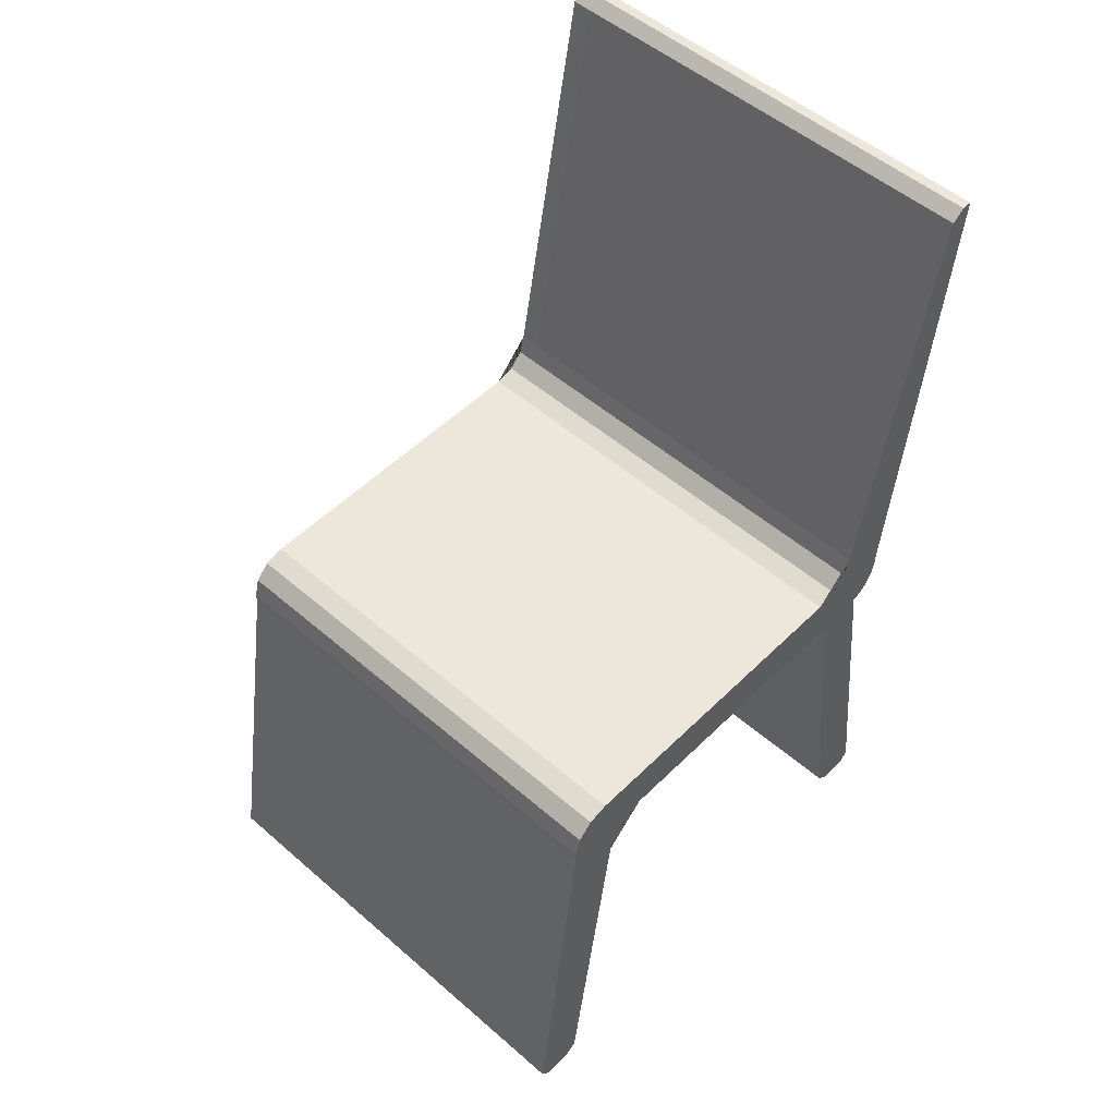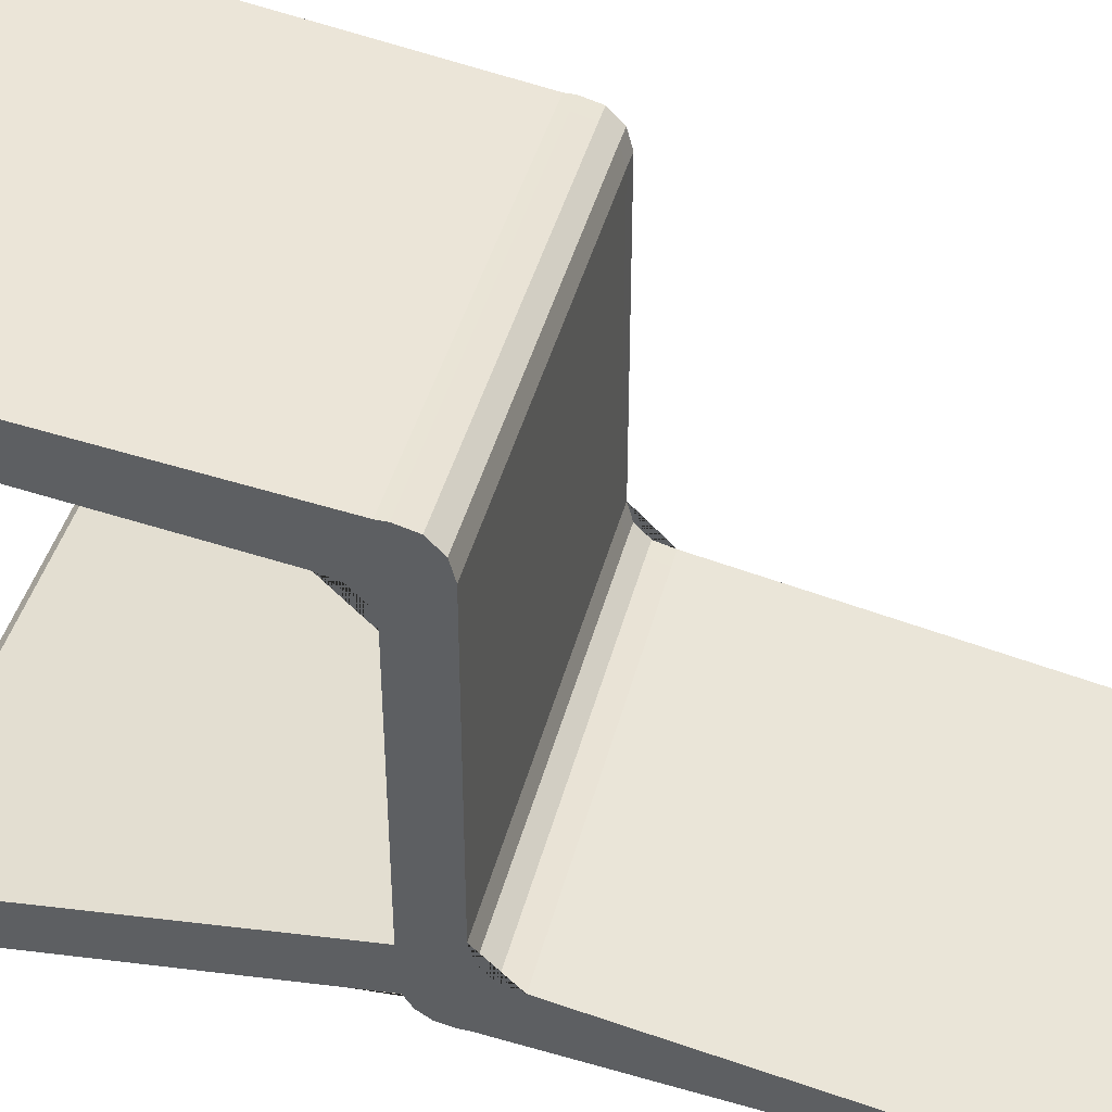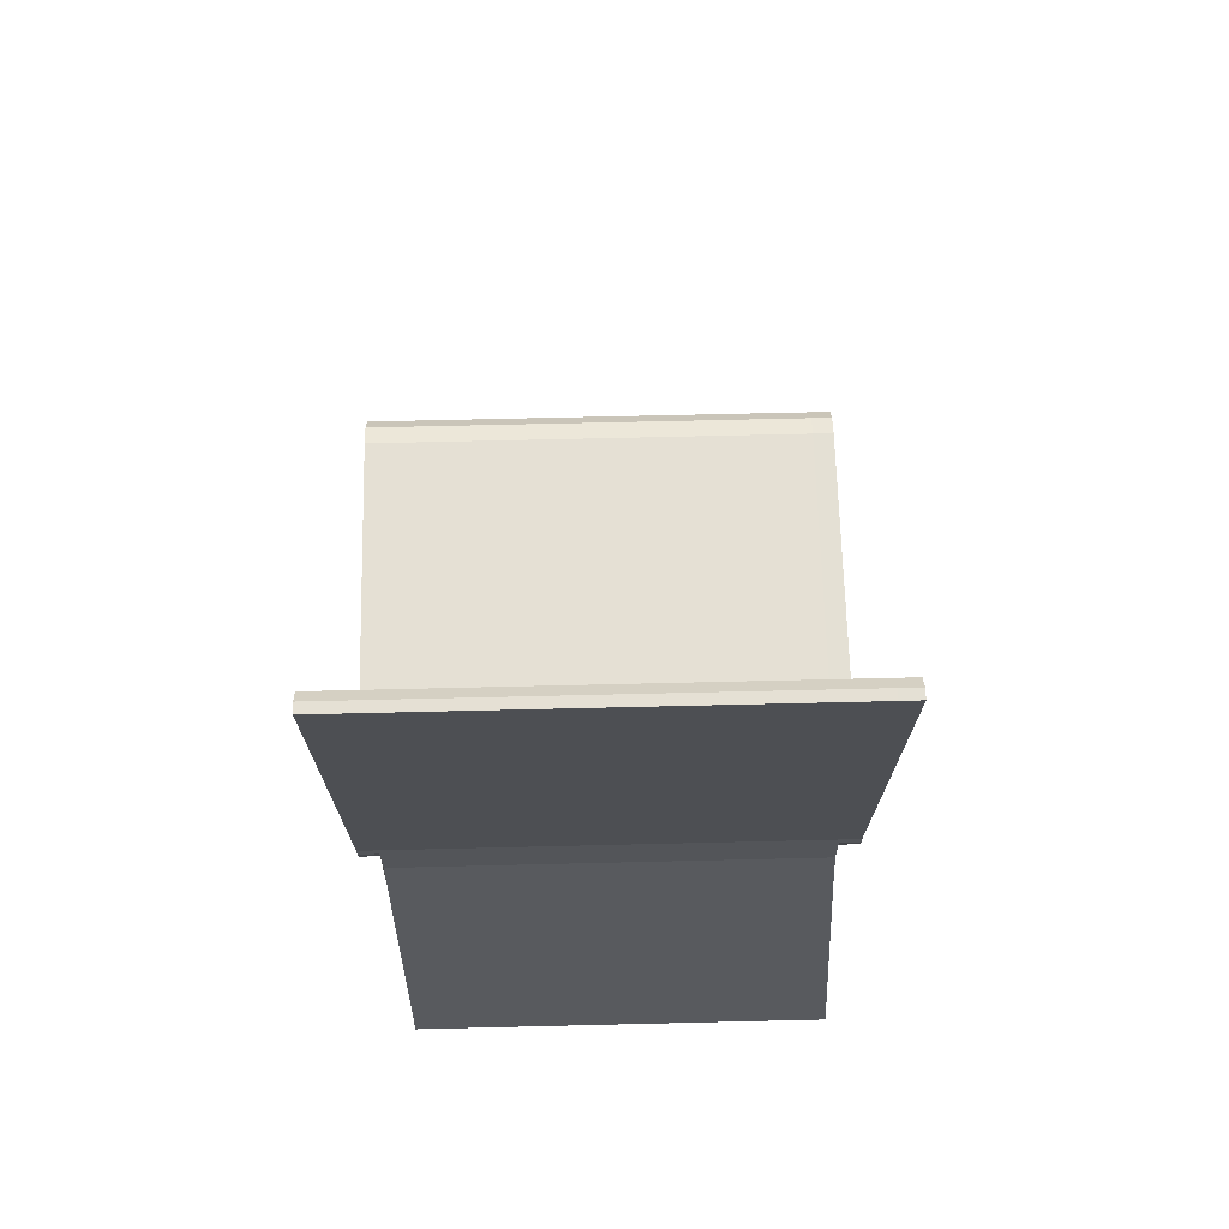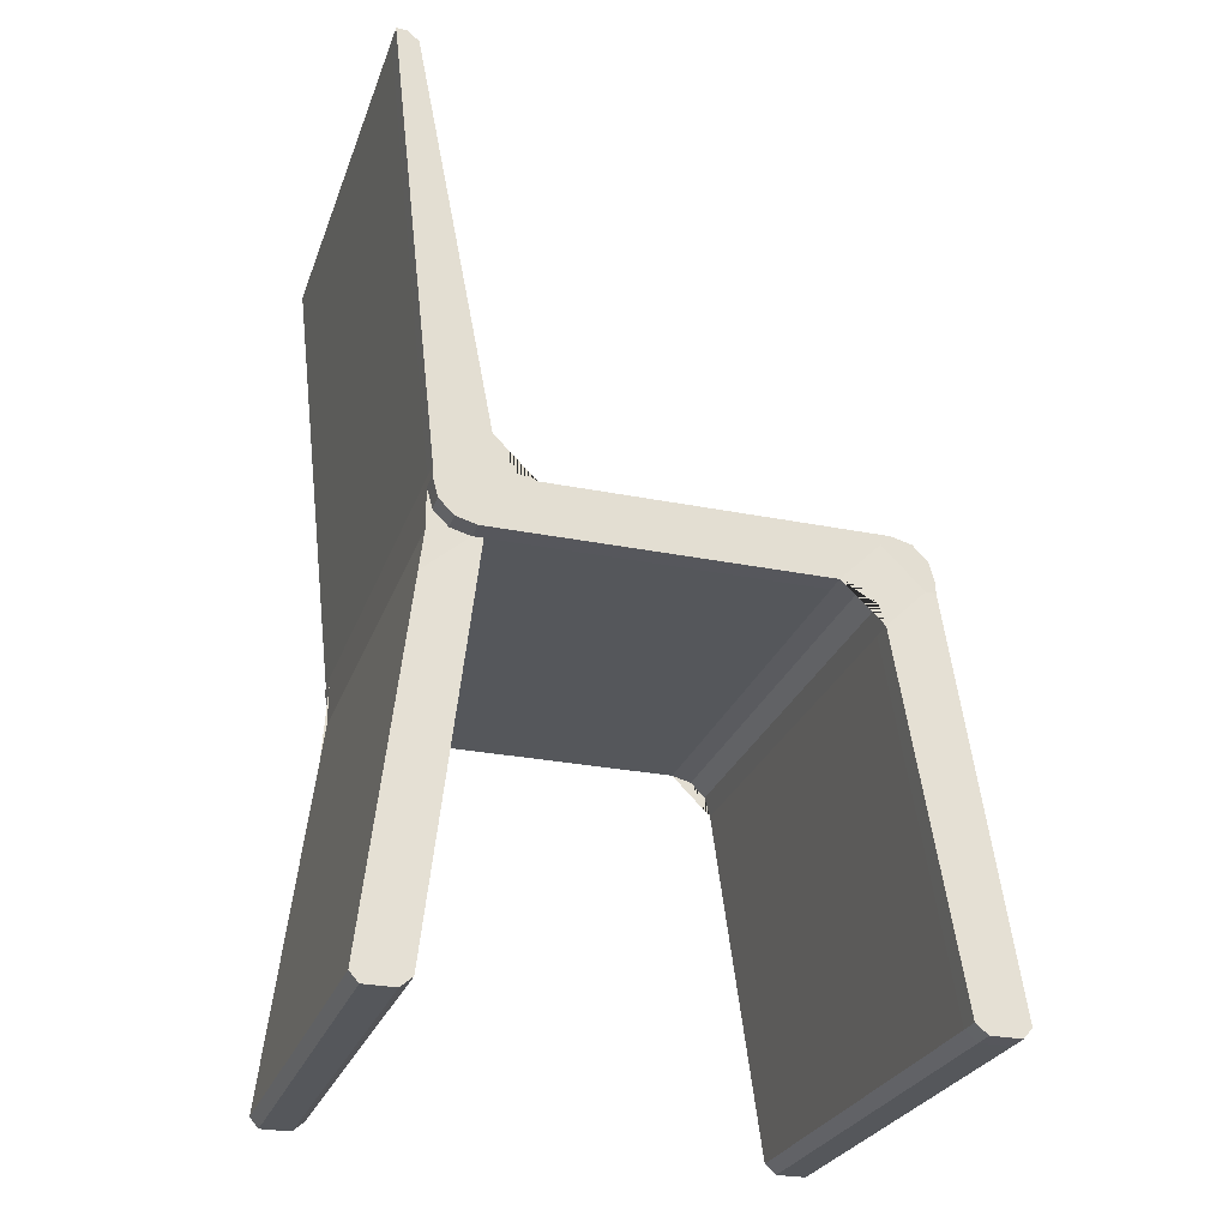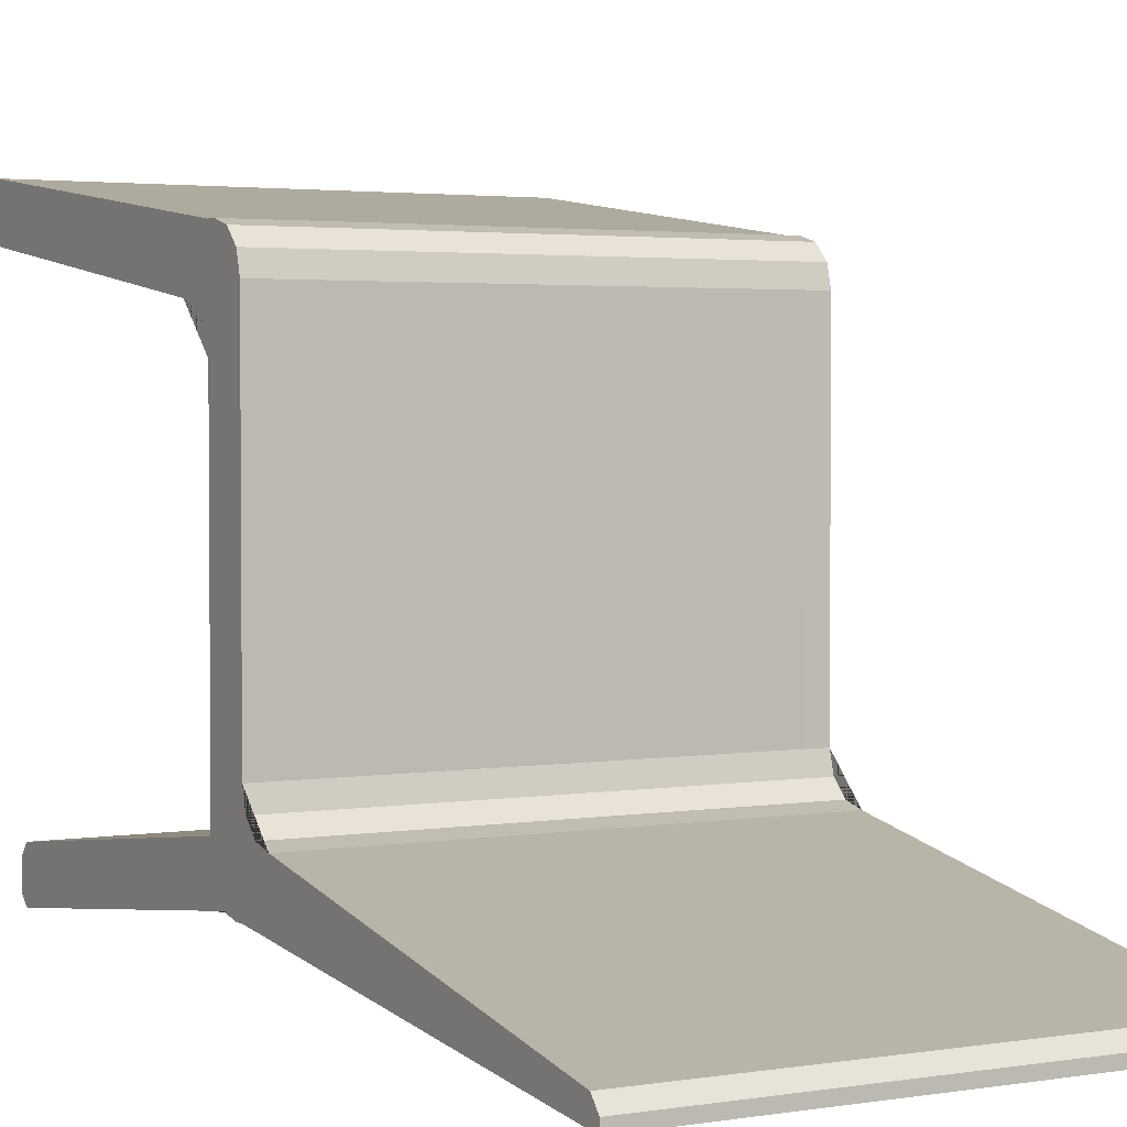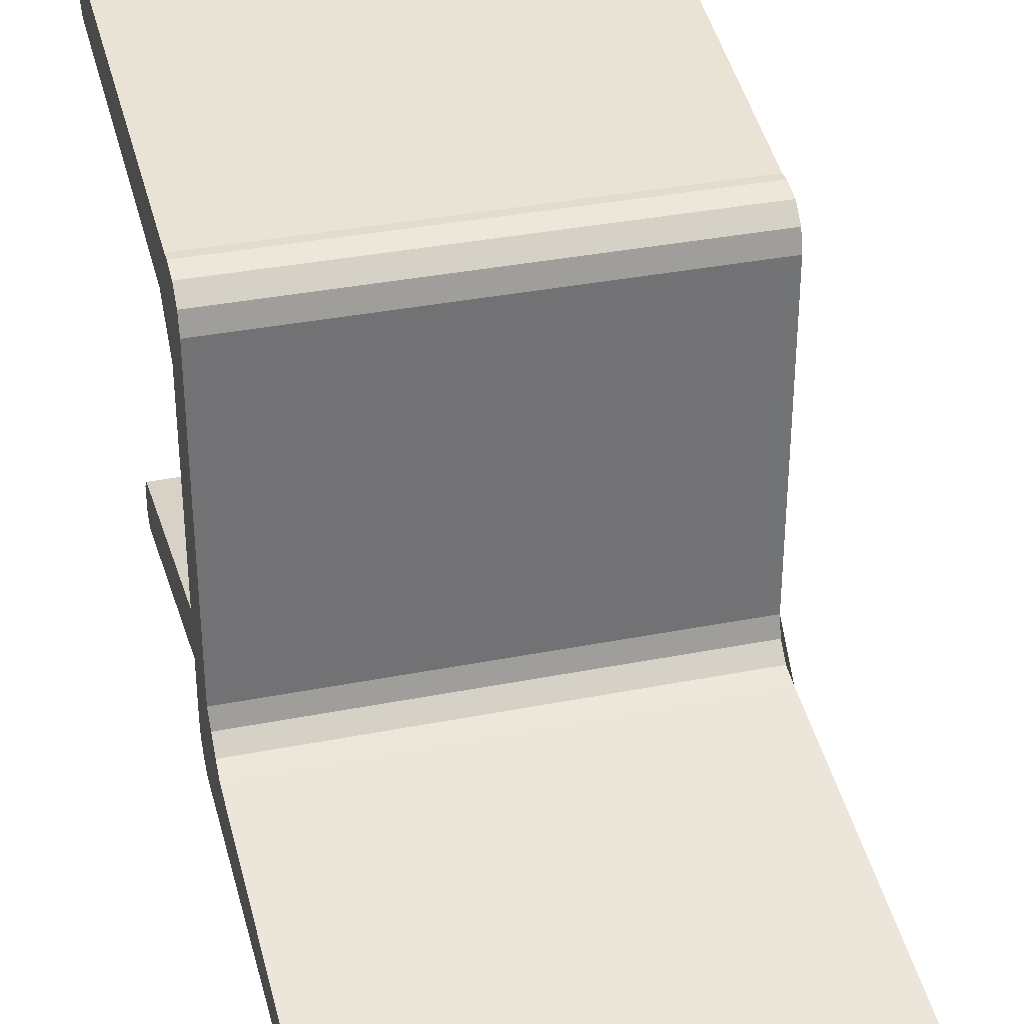
<metadata>
{"format":"obj","ext":"obj","renderer":"f3d","projection":"perspective","resolution":1024,"background":"white","views":[{"elev":51.7,"azim":43.2,"up":"+Y"},{"elev":42.4,"azim":104.3,"up":"+Z"},{"elev":65.8,"azim":178.6,"up":"+Y"},{"elev":-26.9,"azim":-107.4,"up":"+Y"},{"elev":2.7,"azim":150.3,"up":"+Z"},{"elev":34.6,"azim":165.1,"up":"+Z"}]}
</metadata>
<code>
o Cube
v 0.205 0.4506 -0.175
v 0.205 0.5006 0.175
v -0.205 0.4506 -0.175
v -0.205 0.5006 0.175
v 0.205 0.5006 -0.225
v -0.205 0.5006 -0.225
v -0.205 0.9506 -0.275
v 0.205 0.9506 -0.275
v -0.205 0.4506 0.225
v 0.205 0.4506 0.225
v 0.225 0.4506 -0.175
v 0.225 0.5006 0.175
v 0.225 0.5006 -0.225
v 0.225 0.9506 -0.275
v 0.225 0.4506 0.225
v -0.225 0.4508 -0.175
v -0.225 0.5008 0.175
v -0.225 0.5008 -0.225
v -0.225 0.9508 -0.275
v -0.225 0.4508 0.225
v 0.205 0.4506 0.135
v 0.205 0.4106 0.175
v 0.205 0.4453 0.155
v 0.205 0.4306 0.1696
v -0.207 0.4106 0.175
v -0.205 0.4506 0.135
v -0.206 0.4306 0.1696
v -0.2053 0.4453 0.155
v -0.205 0.5006 0.185
v -0.205 0.4606 0.225
v -0.205 0.4953 0.205
v -0.205 0.4806 0.2196
v 0.205 0.4606 0.225
v 0.205 0.5006 0.185
v 0.205 0.4806 0.2196
v 0.205 0.4953 0.205
v 0.225 0.4106 0.175
v 0.225 0.4506 0.135
v 0.225 0.4906 0.175
v 0.225 0.4506 0.215
v 0.225 0.4306 0.1696
v 0.225 0.4453 0.155
v 0.225 0.5006 0.185
v 0.225 0.4606 0.225
v 0.225 0.4953 0.205
v 0.225 0.4806 0.2196
v -0.225 0.4508 0.135
v -0.227 0.4108 0.175
v -0.225 0.4508 0.215
v -0.225 0.4908 0.175
v -0.2253 0.4455 0.155
v -0.226 0.4308 0.1696
v -0.225 0.4608 0.225
v -0.225 0.5008 0.185
v -0.225 0.4808 0.2196
v -0.225 0.4955 0.205
v 0.205 0.5006 -0.135
v 0.205 0.5406 -0.175
v 0.205 0.506 -0.155
v 0.205 0.5206 -0.1696
v -0.205 0.5406 -0.175
v -0.205 0.5006 -0.135
v -0.205 0.5206 -0.1696
v -0.205 0.506 -0.155
v 0.225 0.5406 -0.175
v 0.225 0.5006 -0.135
v 0.225 0.4606 -0.175
v 0.225 0.5006 -0.215
v 0.225 0.5206 -0.1696
v 0.225 0.506 -0.155
v -0.225 0.5008 -0.135
v -0.225 0.5408 -0.175
v -0.225 0.5008 -0.215
v -0.225 0.4608 -0.175
v -0.225 0.5062 -0.155
v -0.225 0.5208 -0.1696
v -0.205 0.9408 -0.2531
v -0.205 0.9506 -0.265
v 0.205 0.9506 -0.265
v 0.205 0.9408 -0.2531
v 0.225 0.9506 -0.265
v 0.225 0.9408 -0.2531
v -0.225 0.941 -0.2531
v -0.225 0.9508 -0.265
v 0.205 0.06055 -0.2238
v 0.205 0.05063 -0.235
v -0.225 0.05063 -0.235
v -0.2245 0.06055 -0.2238
v 0.205 0.05063 -0.265
v 0.205 0.06055 -0.2738
v -0.2245 0.06055 -0.2738
v -0.225 0.05063 -0.265
v -0.2245 0.06053 0.2236
v -0.225 0.05063 0.235
v 0.205 0.05063 0.235
v 0.205 0.06053 0.2236
v -0.225 0.05063 0.265
v -0.2245 0.06055 0.2738
v 0.205 0.05063 0.265
v 0.205 0.06055 0.2738
v 0.225 0.05063 0.235
v 0.225 0.06053 0.2236
v 0.225 0.06055 0.2738
v 0.225 0.05063 0.265
v -0.245 0.05083 0.265
v -0.2445 0.06075 0.2738
v -0.2445 0.06073 0.2236
v -0.245 0.05083 0.235
v -0.205 0.4506 -0.185
v -0.205 0.4906 -0.225
v -0.2054 0.4506 -0.225
v -0.207 0.411 -0.23
v -0.205 0.456 -0.205
v -0.205 0.4706 -0.2196
v -0.225 0.4908 -0.225
v -0.225 0.4508 -0.185
v -0.225 0.4708 -0.2196
v -0.225 0.4562 -0.205
v 0.205 0.4906 -0.225
v 0.205 0.4506 -0.185
v 0.205 0.4109 -0.23
v 0.2054 0.4506 -0.225
v 0.205 0.4753 -0.222
v 0.205 0.4623 -0.2133
v 0.205 0.4537 -0.2003
v 0.225 0.4506 -0.185
v 0.225 0.4906 -0.225
v 0.225 0.4537 -0.2003
v 0.225 0.4623 -0.2133
v 0.225 0.4753 -0.222
f 8 79 81 14
f 40 39 12 43 45 46 44 15
f 3 109 112 91 92 87 88
f 21 1 11 38
f 98 9 20 106
f 16 74 73 18 115 117 118 116
f 109 3 16 116
f 65 68 13 14 81 82
f 80 58 65 82
f 94 95 99 97
f 78 7 19 84
f 10 9 98 100
f 5 6 7 8
f 3 26 47 16
f 1 120 126 11
f 86 87 92 89
f 94 97 105 108
f 68 67 11 126 128 129 130 127 13
f 2 4 29 34
f 29 4 17 54
f 99 95 101 104
f 25 22 96 93
f 96 22 37 102
f 3 1 21 26
f 61 58 80 77
f 10 100 103 15
f 20 49 48 107 108 105 106
f 18 73 72 83 84 19
f 121 120 1 85 86 89 90
f 2 34 43 12
f 5 8 14 13
f 112 111 122 121 90 91
f 57 62 4 2
f 4 62 71 17
f 37 40 15 103 104 101 102
f 17 50 49 20 53 55 56 54
f 47 50 17 71 74 16
f 11 67 66 12 39 38
f 33 10 15 44
f 10 33 30 9
f 78 79 8 7
f 7 6 18 19
f 9 30 53 20
f 6 110 115 18
f 37 41 42 38 39 40
f 47 51 52 48 49 50
f 26 21 23 28
f 28 23 24 27
f 27 24 22 25
f 37 22 24 41
f 41 24 23 42
f 42 23 21 38
f 34 29 31 36
f 36 31 32 35
f 35 32 30 33
f 33 44 46 35
f 35 46 45 36
f 36 45 43 34
f 25 48 52 27
f 27 52 51 28
f 28 51 47 26
f 53 30 32 55
f 55 32 31 56
f 56 31 29 54
f 25 93 107 48
f 65 69 70 66 67 68
f 71 75 76 72 73 74
f 62 57 59 64
f 64 59 60 63
f 63 60 58 61
f 65 58 60 69
f 69 60 59 70
f 70 59 57 66
f 71 62 64 75
f 75 64 63 76
f 76 63 61 72
f 57 2 12 66
f 80 82 81 79
f 83 77 78 84
f 77 80 79 78
f 61 77 83 72
f 107 93 94 108
f 101 95 96 102
f 98 106 105 97
f 85 88 87 86
f 89 92 91 90
f 93 96 95 94
f 97 99 100 98
f 103 100 99 104
f 1 3 88 85
f 109 113 114 110 111 112
f 109 116 118 113
f 113 118 117 114
f 114 117 115 110
f 119 5 13 127
f 119 123 124 125 120 121 122
f 126 120 125 128
f 128 125 124 129
f 129 124 123 130
f 130 123 119 127
f 111 110 6 5 119 122

</code>
